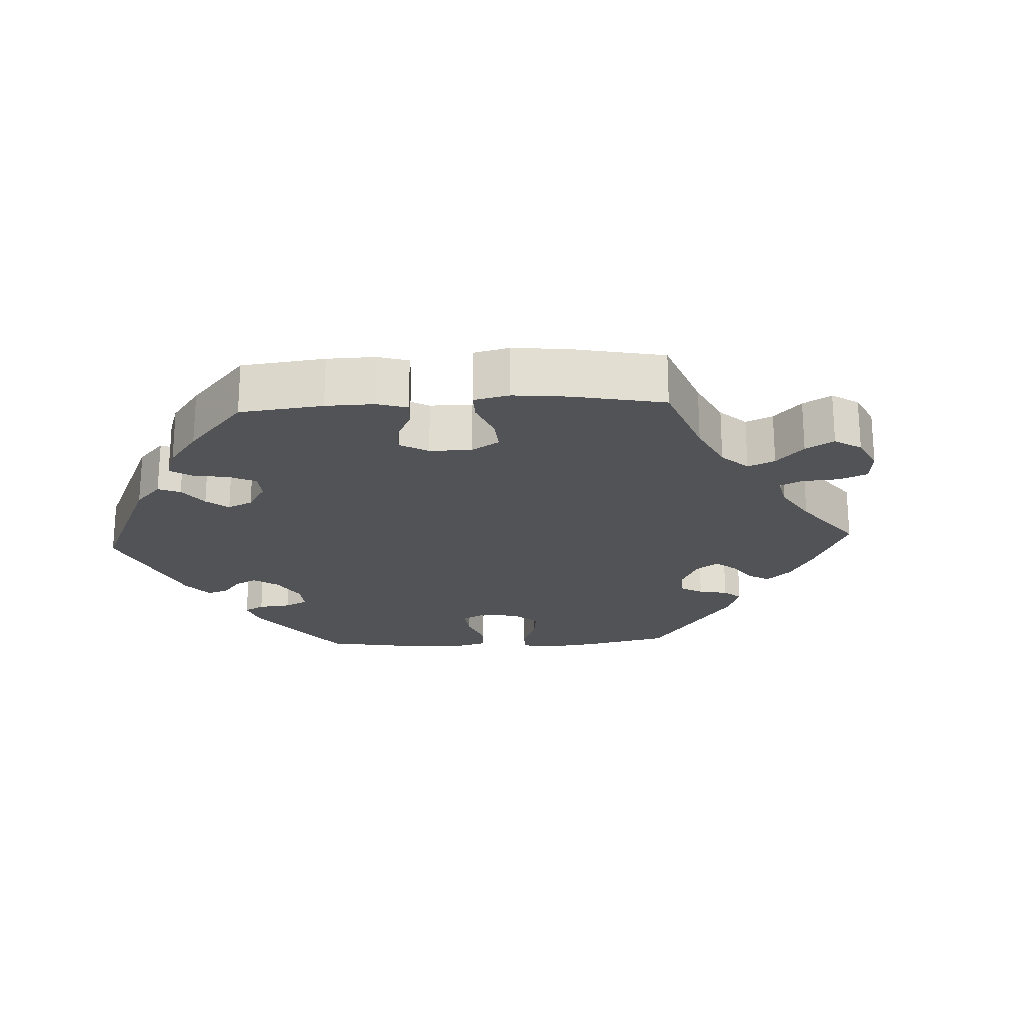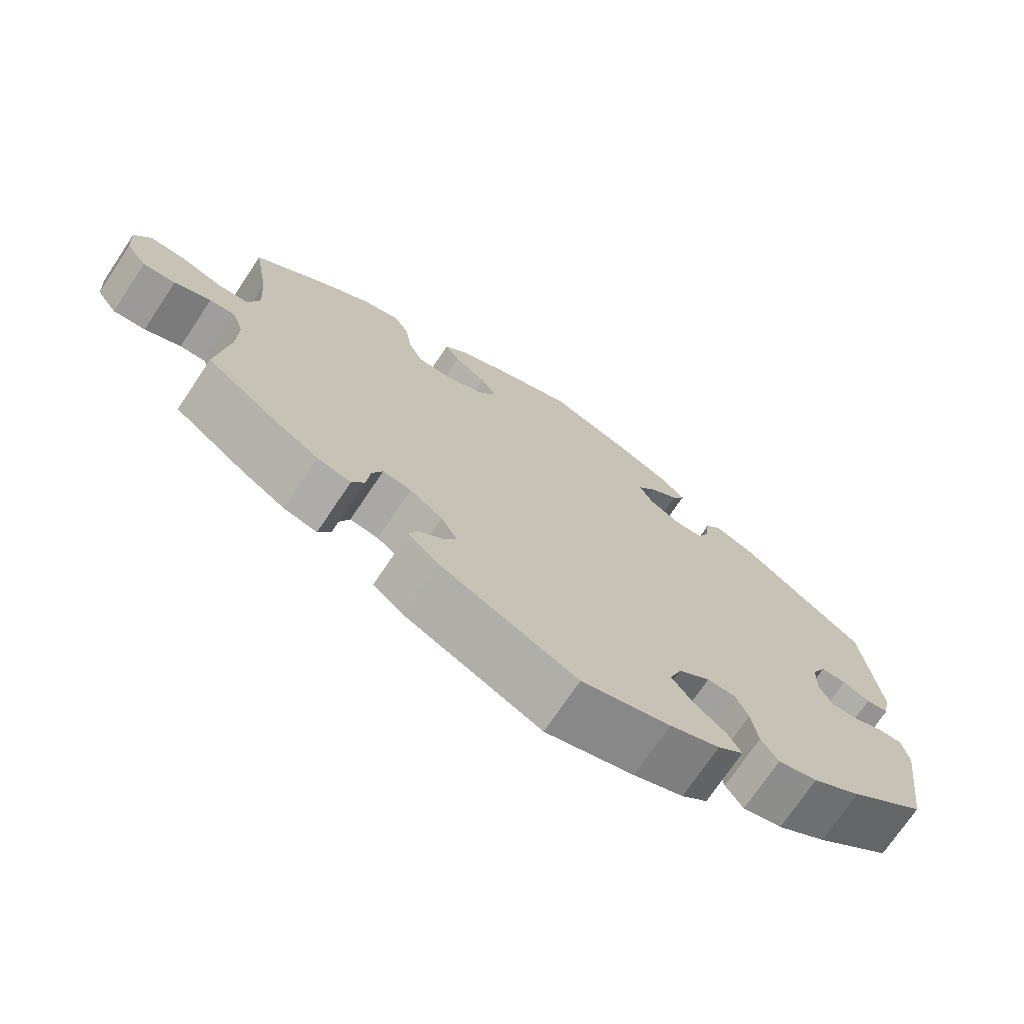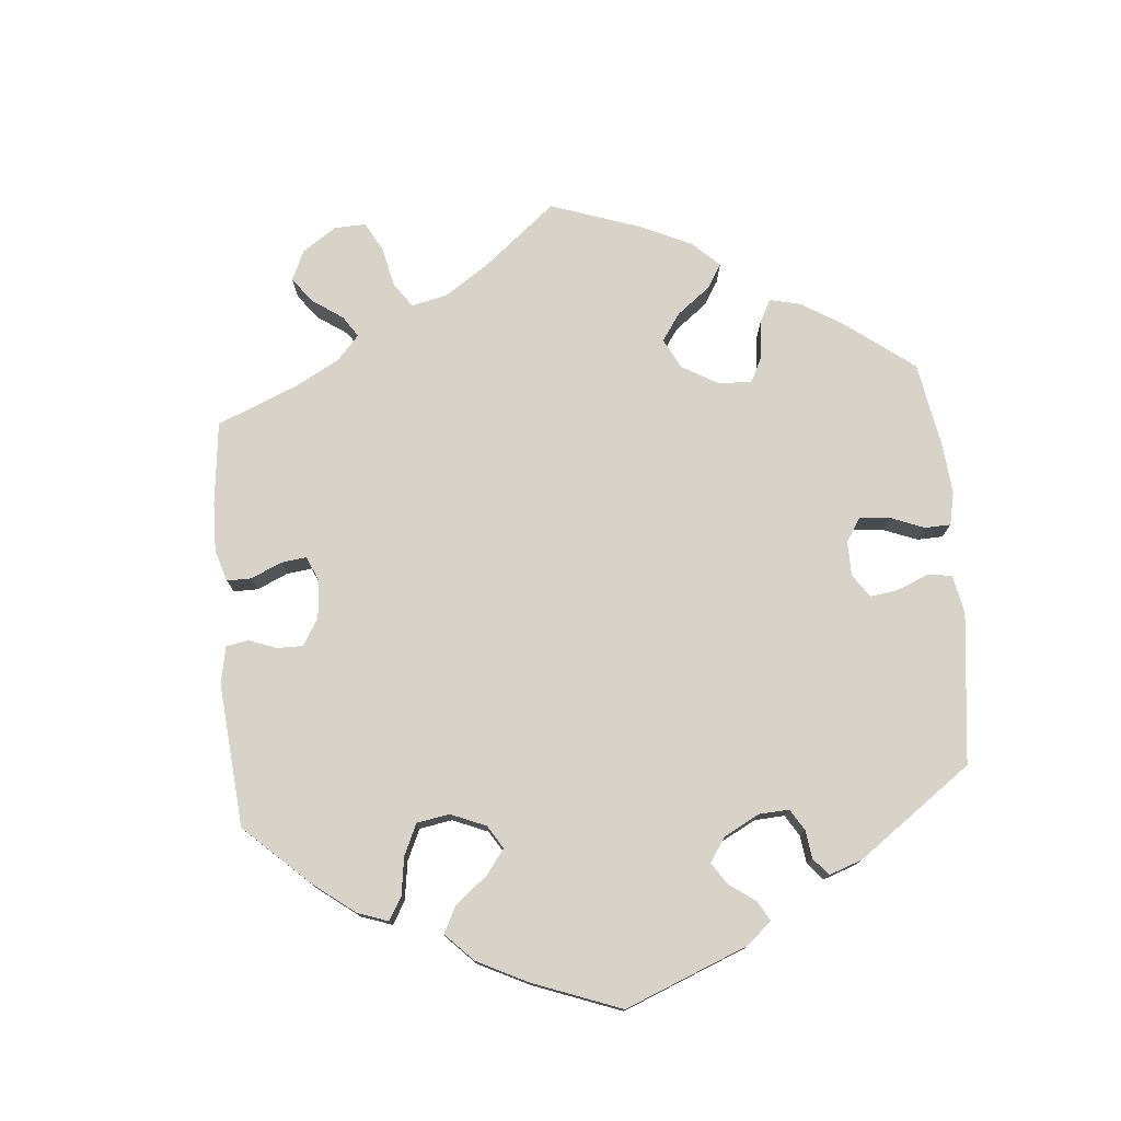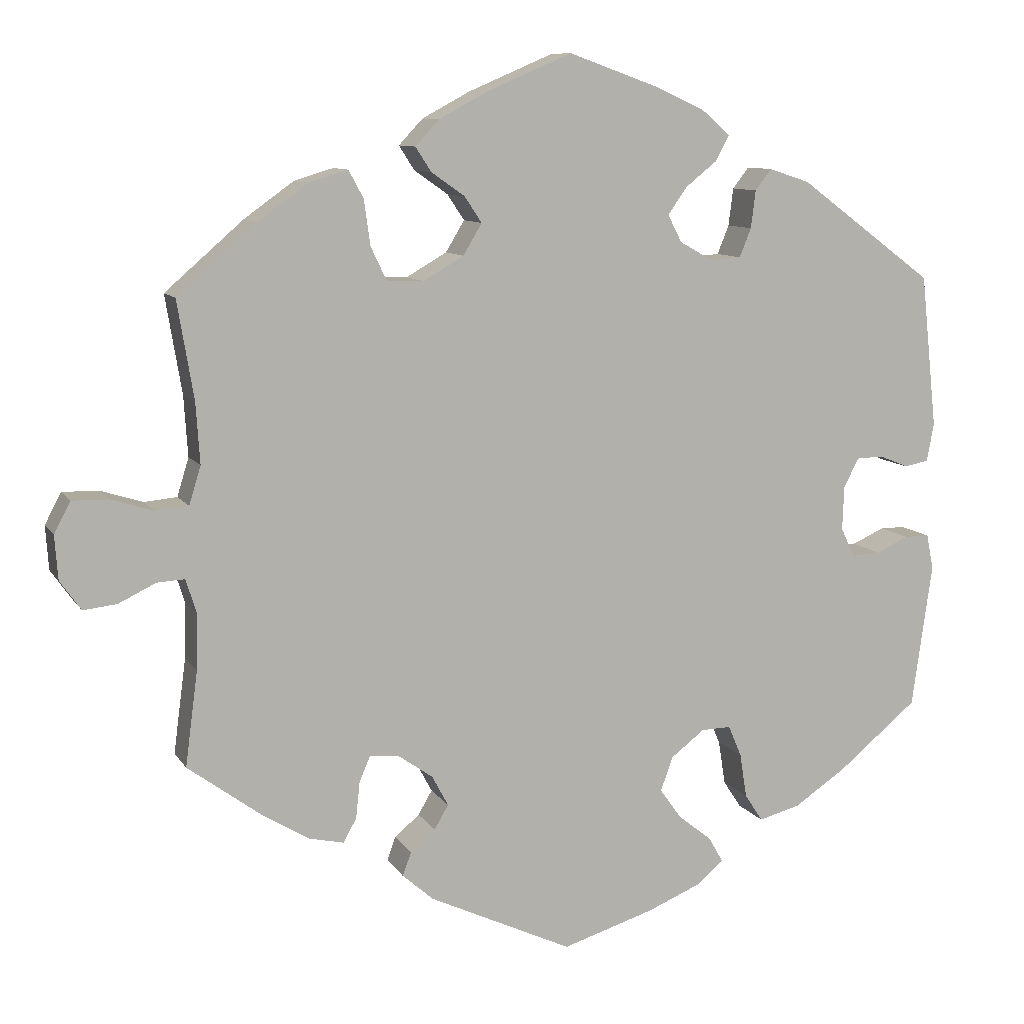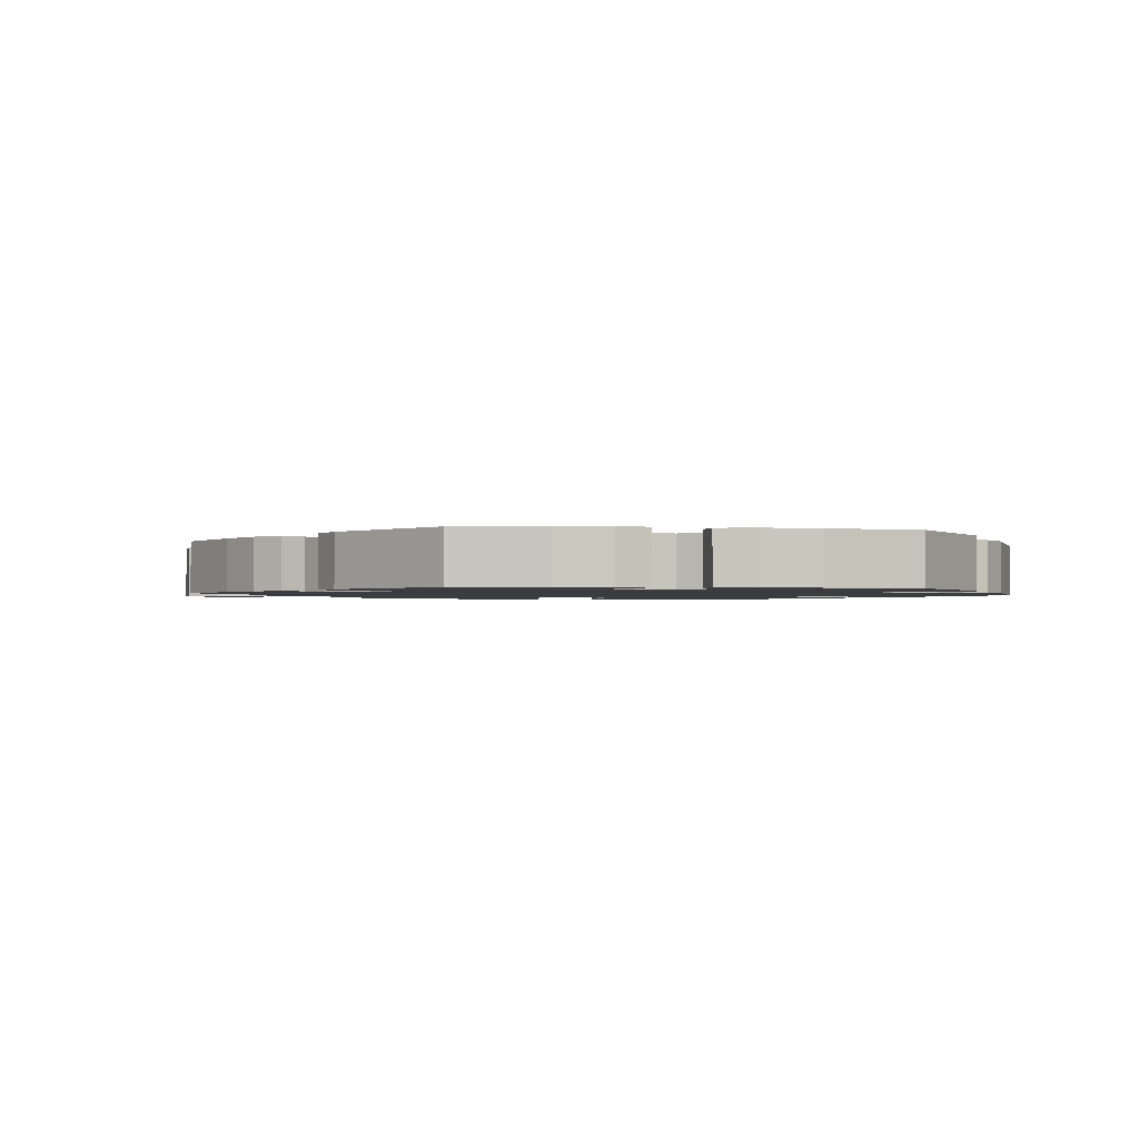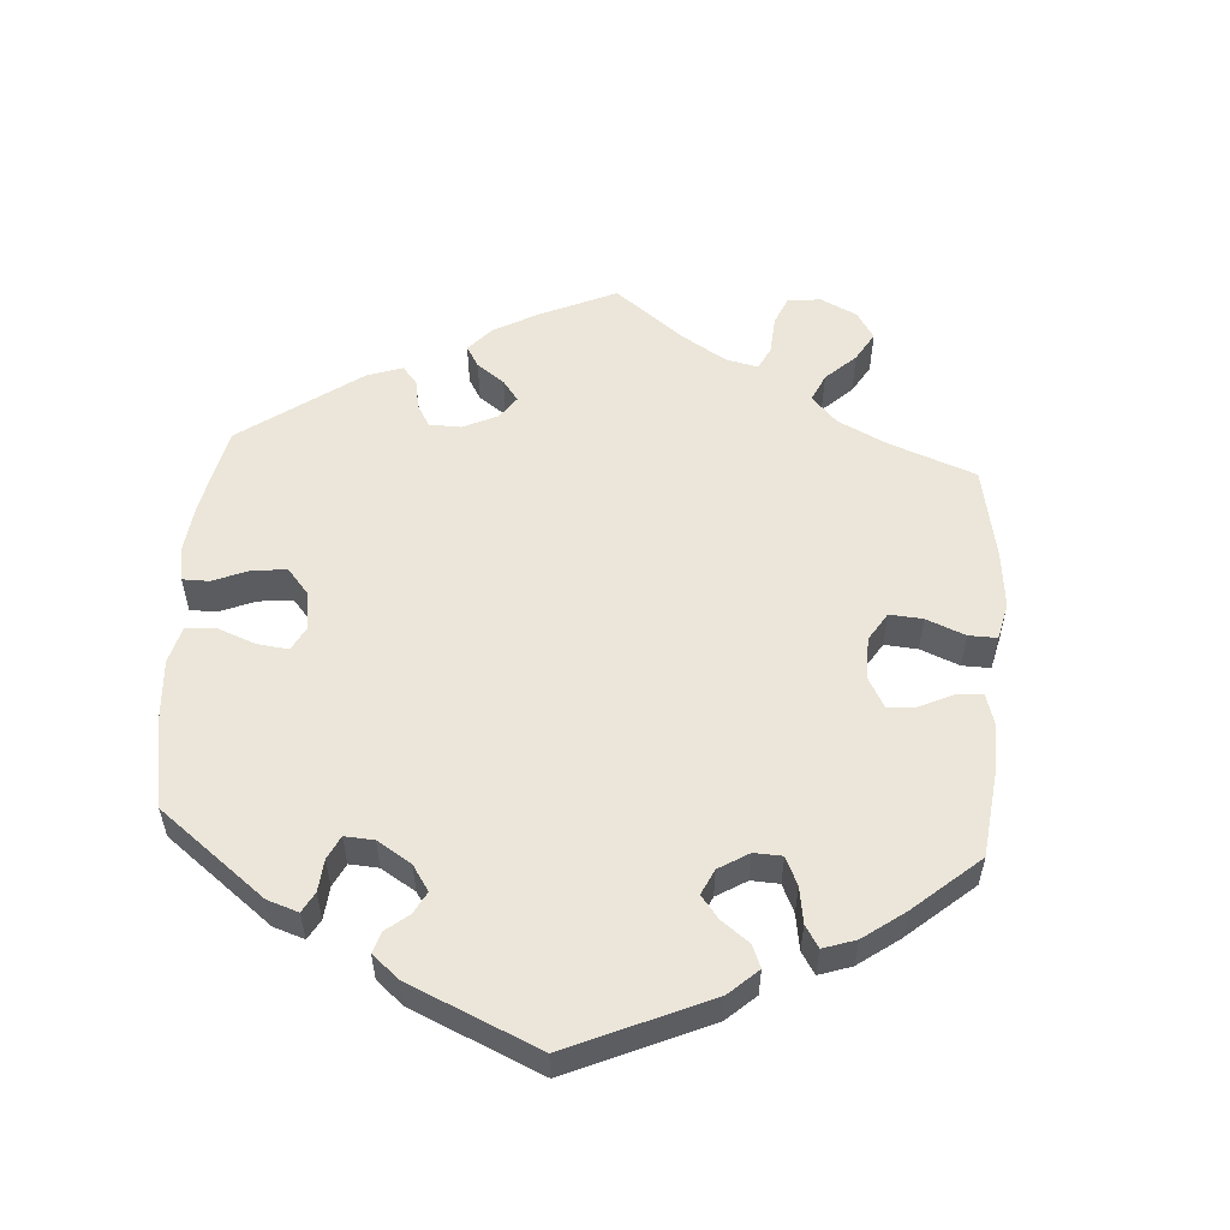
<metadata>
{"format":"obj","ext":"obj","renderer":"f3d","projection":"perspective","resolution":1024,"background":"white","views":[{"elev":-21.8,"azim":33.0,"up":"+Y"},{"elev":-72.6,"azim":146.2,"up":"+Z"},{"elev":76.7,"azim":-125.0,"up":"+Y"},{"elev":9.6,"azim":160.7,"up":"+Z"},{"elev":-1.5,"azim":-159.3,"up":"+Y"},{"elev":55.6,"azim":-56.2,"up":"+Y"}]}
</metadata>
<code>
v -0.526 0.07 -0.104
v -0.517 0.07 -0.059
v -0.485 0.07 -0.059
v -0.443 0.07 -0.078
v -0.407 0.07 -0.08
v -0.389 0.07 -0.043
v -0.391 0.07 0.013
v -0.41 0.07 0.051
v -0.445 0.07 0.052
v -0.482 0.07 0.037
v -0.513 0.07 0.043
v -0.522 0.07 0.092
v -0.501 0.07 0.288
v -0.328 0.07 0.416
v -0.276 0.07 0.433
v -0.255 0.07 0.406
v -0.249 0.07 0.358
v -0.234 0.07 0.321
v -0.195 0.07 0.318
v -0.152 0.07 0.342
v -0.134 0.07 0.377
v -0.159 0.07 0.412
v -0.199 0.07 0.444
v -0.216 0.07 0.476
v -0.18 0.07 0.508
v -0.116 0.07 0.537
v -0.001 0.07 0.578
v 0.109 0.07 0.531
v 0.17 0.07 0.498
v 0.201 0.07 0.465
v 0.181 0.07 0.434
v 0.138 0.07 0.404
v 0.116 0.07 0.371
v 0.14 0.07 0.331
v 0.192 0.07 0.301
v 0.239 0.07 0.303
v 0.259 0.07 0.345
v 0.267 0.07 0.403
v 0.286 0.07 0.438
v 0.336 0.07 0.423
v 0.4 0.07 0.377
v 0.501 0.07 0.289
v 0.48 0.07 0.163
v 0.475 0.07 0.086
v 0.49 0.07 0.037
v 0.532 0.07 0.033
v 0.586 0.07 0.05
v 0.633 0.07 0.051
v 0.654 0.07 0.011
v 0.65 0.07 -0.045
v 0.623 0.07 -0.083
v 0.58 0.07 -0.078
v 0.532 0.07 -0.055
v 0.497 0.07 -0.053
v 0.483 0.07 -0.097
v 0.485 0.07 -0.168
v 0.501 0.07 -0.289
v 0.406 0.07 -0.359
v 0.347 0.07 -0.395
v 0.302 0.07 -0.405
v 0.285 0.07 -0.375
v 0.28 0.07 -0.328
v 0.266 0.07 -0.295
v 0.228 0.07 -0.299
v 0.184 0.07 -0.33
v 0.163 0.07 -0.369
v 0.181 0.07 -0.4
v 0.213 0.07 -0.427
v 0.224 0.07 -0.457
v 0.184 0.07 -0.492
v 0 0.07 -0.578
v -0.119 0.07 -0.541
v -0.186 0.07 -0.513
v -0.221 0.07 -0.483
v -0.203 0.07 -0.451
v -0.16 0.07 -0.417
v -0.132 0.07 -0.378
v -0.148 0.07 -0.334
v -0.191 0.07 -0.301
v -0.229 0.07 -0.3
v -0.246 0.07 -0.34
v -0.255 0.07 -0.397
v -0.278 0.07 -0.432
v -0.331 0.07 -0.418
v -0.397 0.07 -0.374
v -0.5 0.07 -0.289
v -0.526 0 -0.104
v -0.517 0 -0.059
v -0.485 0 -0.059
v -0.443 0 -0.078
v -0.407 0 -0.08
v -0.389 0 -0.043
v -0.391 0 0.013
v -0.41 0 0.051
v -0.445 0 0.052
v -0.482 0 0.037
v -0.513 0 0.043
v -0.522 0 0.092
v -0.501 0 0.288
v -0.328 0 0.416
v -0.276 0 0.433
v -0.255 0 0.406
v -0.249 0 0.358
v -0.234 0 0.321
v -0.195 0 0.318
v -0.152 0 0.342
v -0.134 0 0.377
v -0.159 0 0.412
v -0.199 0 0.444
v -0.216 0 0.476
v -0.18 0 0.508
v -0.116 0 0.537
v -0.001 0 0.578
v 0.109 0 0.531
v 0.17 0 0.498
v 0.201 0 0.465
v 0.181 0 0.434
v 0.138 0 0.404
v 0.116 0 0.371
v 0.14 0 0.331
v 0.192 0 0.301
v 0.239 0 0.303
v 0.259 0 0.345
v 0.267 0 0.403
v 0.286 0 0.438
v 0.336 0 0.423
v 0.4 0 0.377
v 0.501 0 0.289
v 0.48 0 0.163
v 0.475 0 0.086
v 0.49 0 0.037
v 0.532 0 0.033
v 0.586 0 0.05
v 0.633 0 0.051
v 0.654 0 0.011
v 0.65 0 -0.045
v 0.623 0 -0.083
v 0.58 0 -0.078
v 0.532 0 -0.055
v 0.497 0 -0.053
v 0.483 0 -0.097
v 0.485 0 -0.168
v 0.501 0 -0.289
v 0.406 0 -0.359
v 0.347 0 -0.395
v 0.302 0 -0.405
v 0.285 0 -0.375
v 0.28 0 -0.328
v 0.266 0 -0.295
v 0.228 0 -0.299
v 0.184 0 -0.33
v 0.163 0 -0.369
v 0.181 0 -0.4
v 0.213 0 -0.427
v 0.224 0 -0.457
v 0.184 0 -0.492
v 0 0 -0.578
v -0.119 0 -0.541
v -0.186 0 -0.513
v -0.221 0 -0.483
v -0.203 0 -0.451
v -0.16 0 -0.417
v -0.132 0 -0.378
v -0.148 0 -0.334
v -0.191 0 -0.301
v -0.229 0 -0.3
v -0.246 0 -0.34
v -0.255 0 -0.397
v -0.278 0 -0.432
v -0.331 0 -0.418
v -0.397 0 -0.374
v -0.5 0 -0.289
f 81 82 83 84
f 80 81 84 85
f 73 74 75 76
f 73 76 77
f 72 73 77
f 71 72 77
f 70 71 77 78
f 67 68 69 70
f 66 67 70 78
f 59 60 61 62
f 59 62 63
f 56 57 58 59
f 55 56 59 63
f 54 55 63 64
f 50 51 52 53
f 50 53 54
f 49 50 54
f 46 47 48 49
f 45 46 49 54
f 44 45 54 64
f 40 41 42 43
f 37 38 39 40
f 36 37 40 43
f 35 36 43 44
f 29 30 31 32
f 29 32 33
f 28 29 33
f 27 28 33
f 26 27 33
f 25 26 33 34
f 22 23 24 25
f 21 22 25 34
f 14 15 16 17
f 14 17 18
f 13 14 18
f 12 13 18 19
f 9 10 11 12
f 8 9 12 19
f 1 2 3 4
f 1 4 5
f 80 85 86 1
f 65 66 78 79
f 44 64 65 79
f 20 21 34 35
f 7 8 19 20
f 6 7 20 35
f 5 6 35 44
f 44 79 80
f 1 5 44 80
f 170 169 168 167
f 171 170 167 166
f 162 161 160 159
f 163 162 159
f 163 159 158
f 163 158 157
f 164 163 157 156
f 156 155 154 153
f 164 156 153 152
f 148 147 146 145
f 149 148 145
f 145 144 143 142
f 149 145 142 141
f 150 149 141 140
f 139 138 137 136
f 140 139 136
f 140 136 135
f 135 134 133 132
f 140 135 132 131
f 150 140 131 130
f 129 128 127 126
f 126 125 124 123
f 129 126 123 122
f 130 129 122 121
f 118 117 116 115
f 119 118 115
f 119 115 114
f 119 114 113
f 119 113 112
f 120 119 112 111
f 111 110 109 108
f 120 111 108 107
f 103 102 101 100
f 104 103 100
f 104 100 99
f 105 104 99 98
f 98 97 96 95
f 105 98 95 94
f 90 89 88 87
f 91 90 87
f 87 172 171 166
f 165 164 152 151
f 165 151 150 130
f 121 120 107 106
f 106 105 94 93
f 121 106 93 92
f 130 121 92 91
f 166 165 130
f 166 130 91 87
f 1 87 88 2
f 2 88 89 3
f 3 89 90 4
f 4 90 91 5
f 5 91 92 6
f 6 92 93 7
f 7 93 94 8
f 8 94 95 9
f 9 95 96 10
f 10 96 97 11
f 11 97 98 12
f 12 98 99 13
f 13 99 100 14
f 14 100 101 15
f 15 101 102 16
f 16 102 103 17
f 17 103 104 18
f 18 104 105 19
f 19 105 106 20
f 20 106 107 21
f 21 107 108 22
f 22 108 109 23
f 23 109 110 24
f 24 110 111 25
f 25 111 112 26
f 26 112 113 27
f 27 113 114 28
f 28 114 115 29
f 29 115 116 30
f 30 116 117 31
f 31 117 118 32
f 32 118 119 33
f 33 119 120 34
f 34 120 121 35
f 35 121 122 36
f 36 122 123 37
f 37 123 124 38
f 38 124 125 39
f 39 125 126 40
f 40 126 127 41
f 41 127 128 42
f 42 128 129 43
f 43 129 130 44
f 44 130 131 45
f 45 131 132 46
f 46 132 133 47
f 47 133 134 48
f 48 134 135 49
f 49 135 136 50
f 50 136 137 51
f 51 137 138 52
f 52 138 139 53
f 53 139 140 54
f 54 140 141 55
f 55 141 142 56
f 56 142 143 57
f 57 143 144 58
f 58 144 145 59
f 59 145 146 60
f 60 146 147 61
f 61 147 148 62
f 62 148 149 63
f 63 149 150 64
f 64 150 151 65
f 65 151 152 66
f 66 152 153 67
f 67 153 154 68
f 68 154 155 69
f 69 155 156 70
f 70 156 157 71
f 71 157 158 72
f 72 158 159 73
f 73 159 160 74
f 74 160 161 75
f 75 161 162 76
f 76 162 163 77
f 77 163 164 78
f 78 164 165 79
f 79 165 166 80
f 80 166 167 81
f 81 167 168 82
f 82 168 169 83
f 83 169 170 84
f 84 170 171 85
f 85 171 172 86
f 86 172 87 1

</code>
